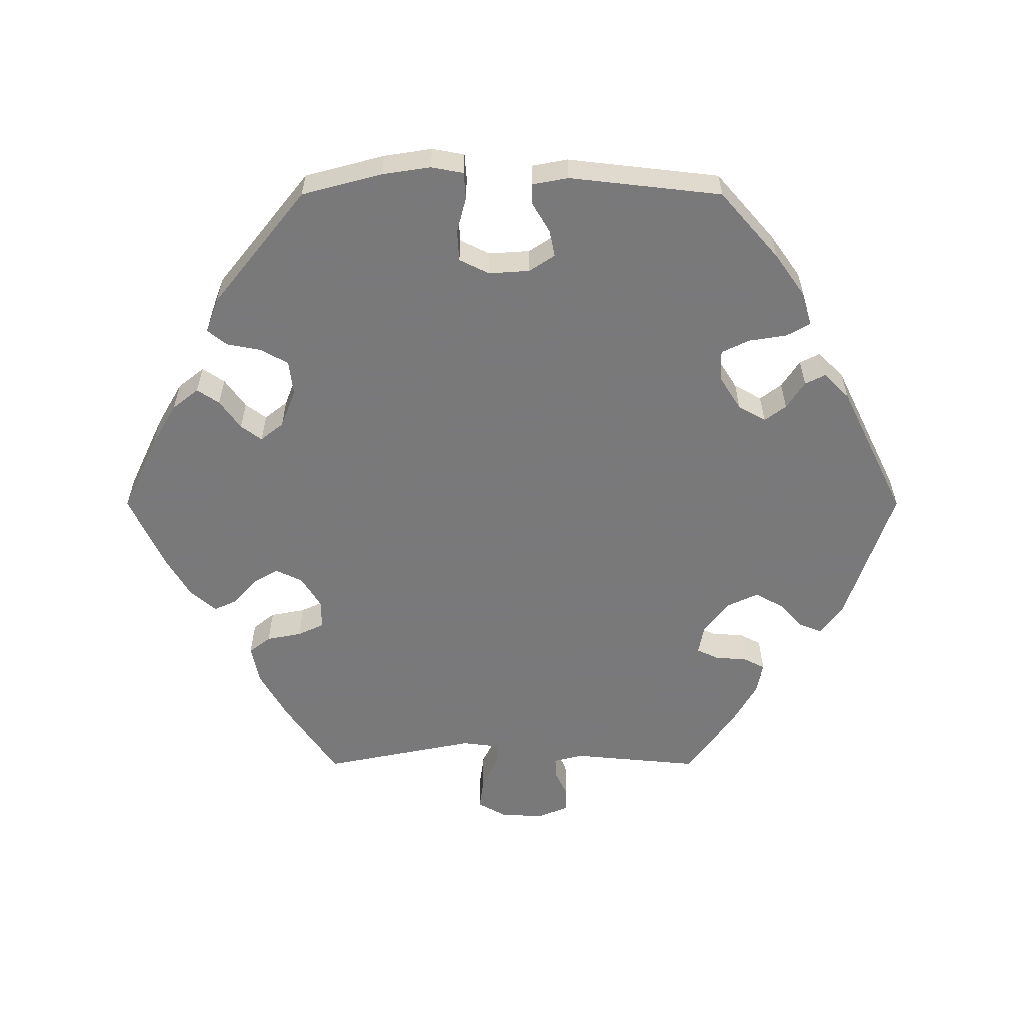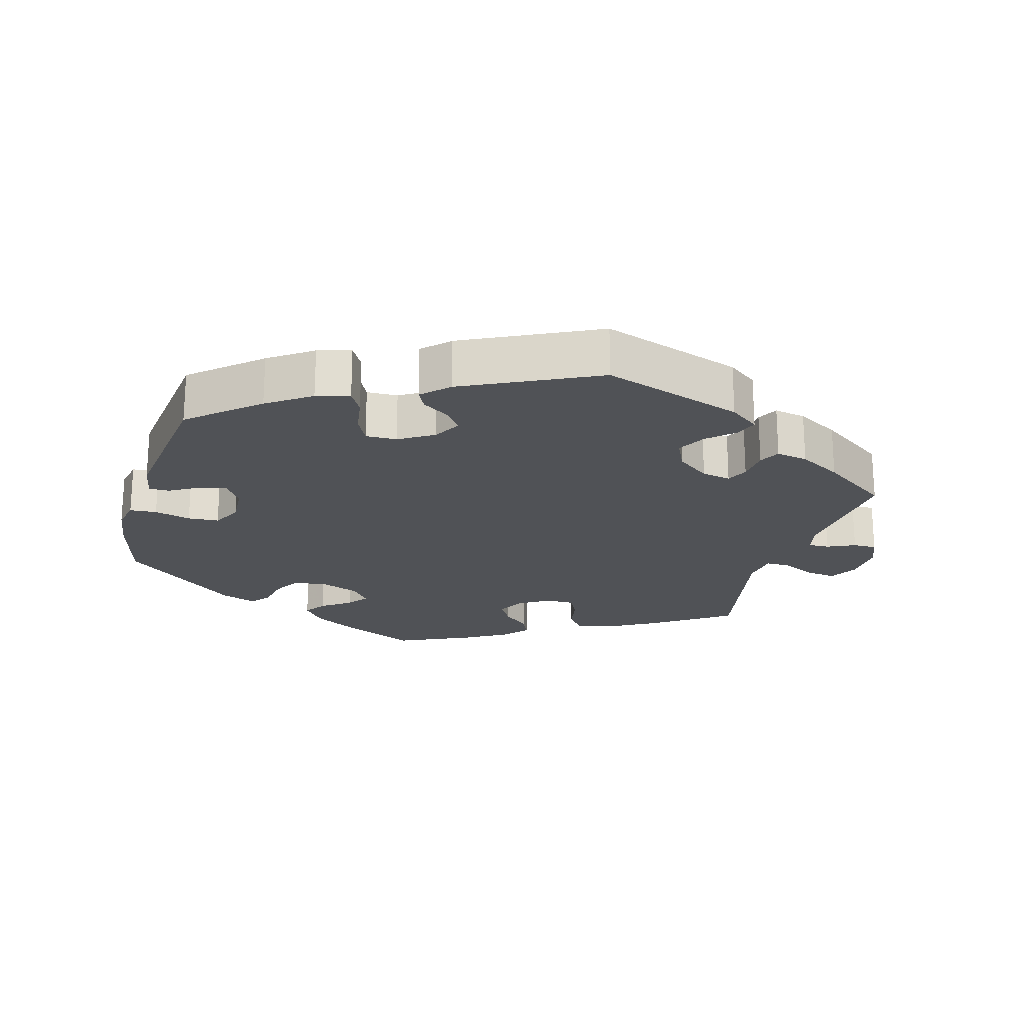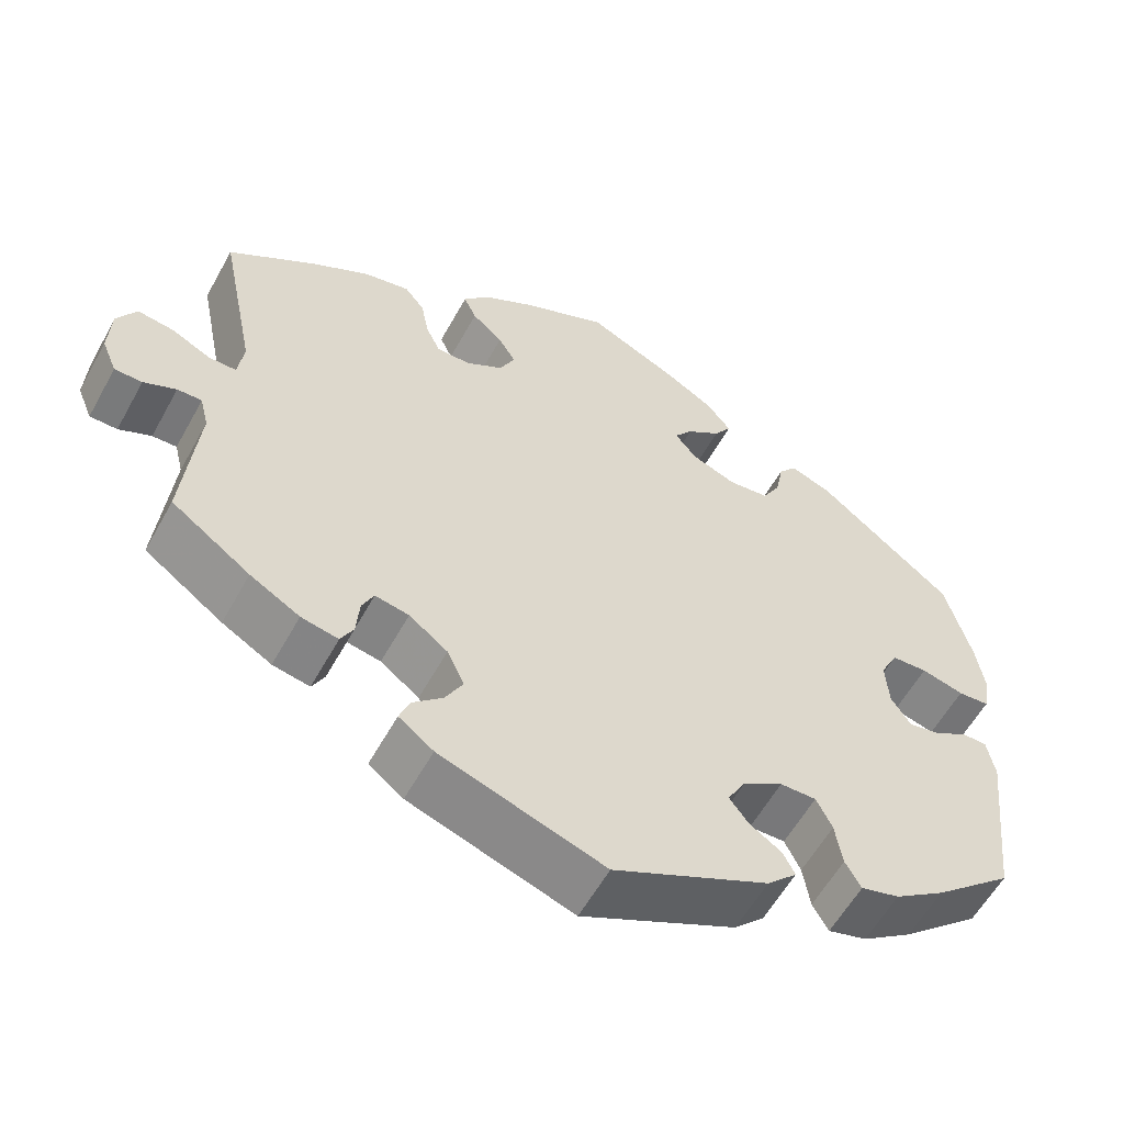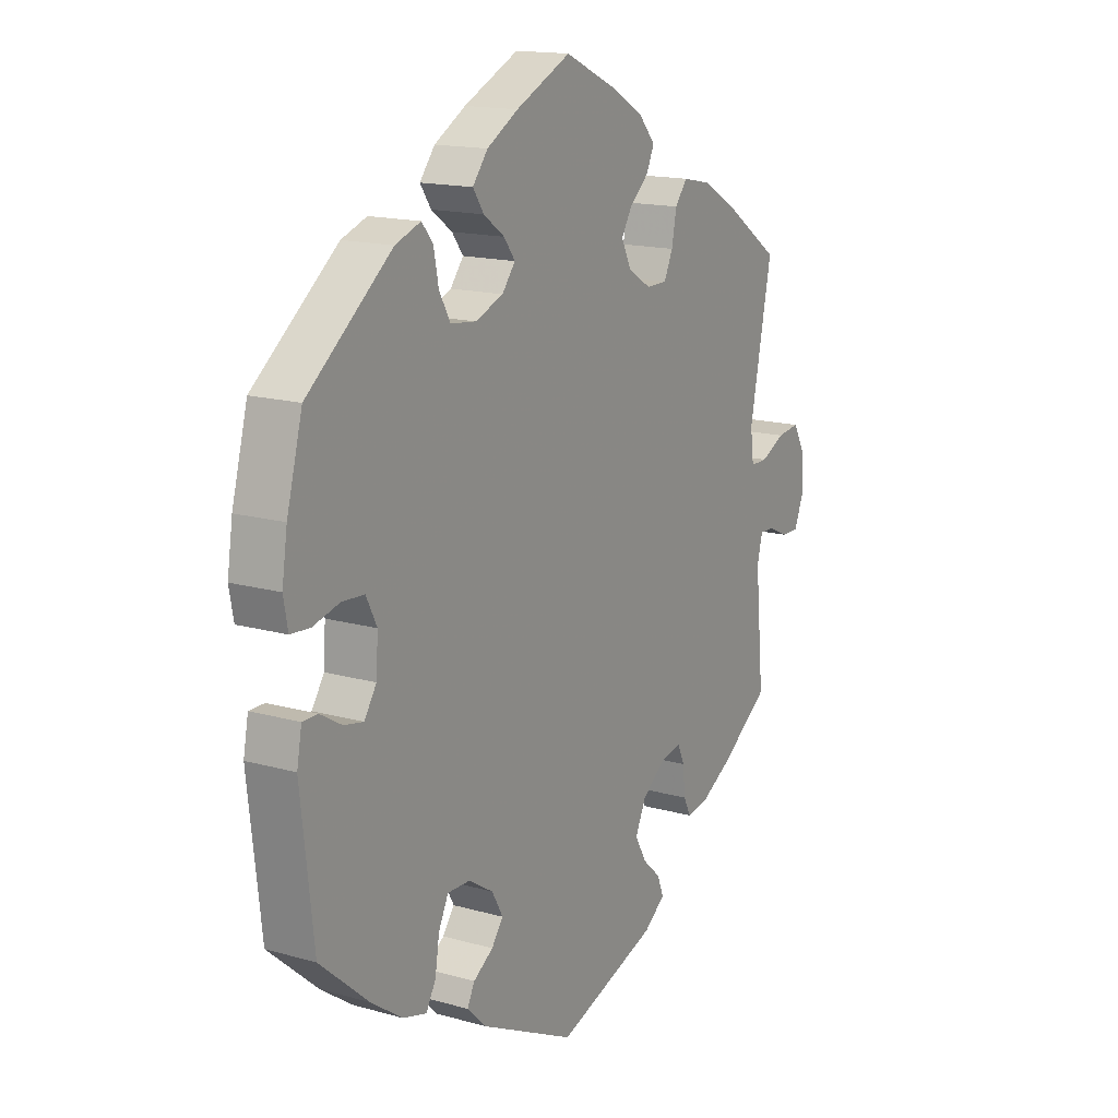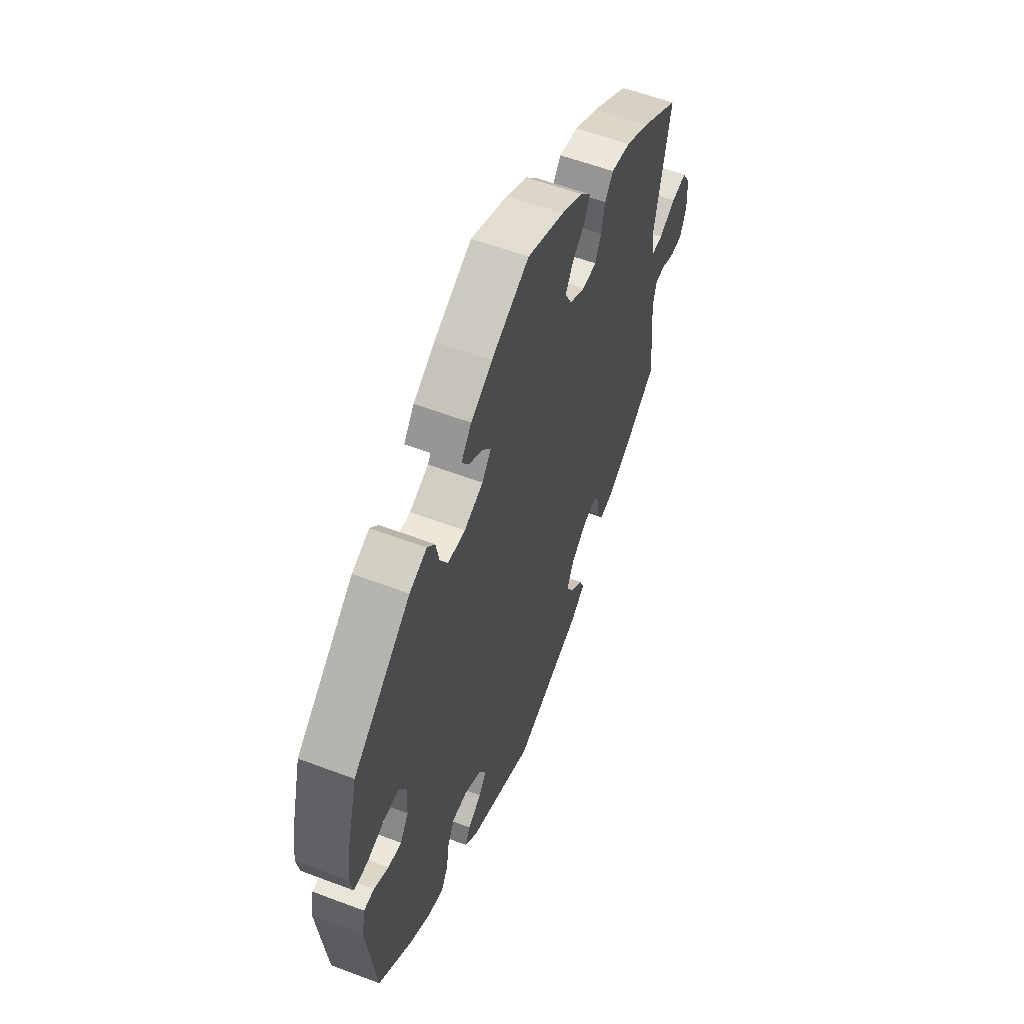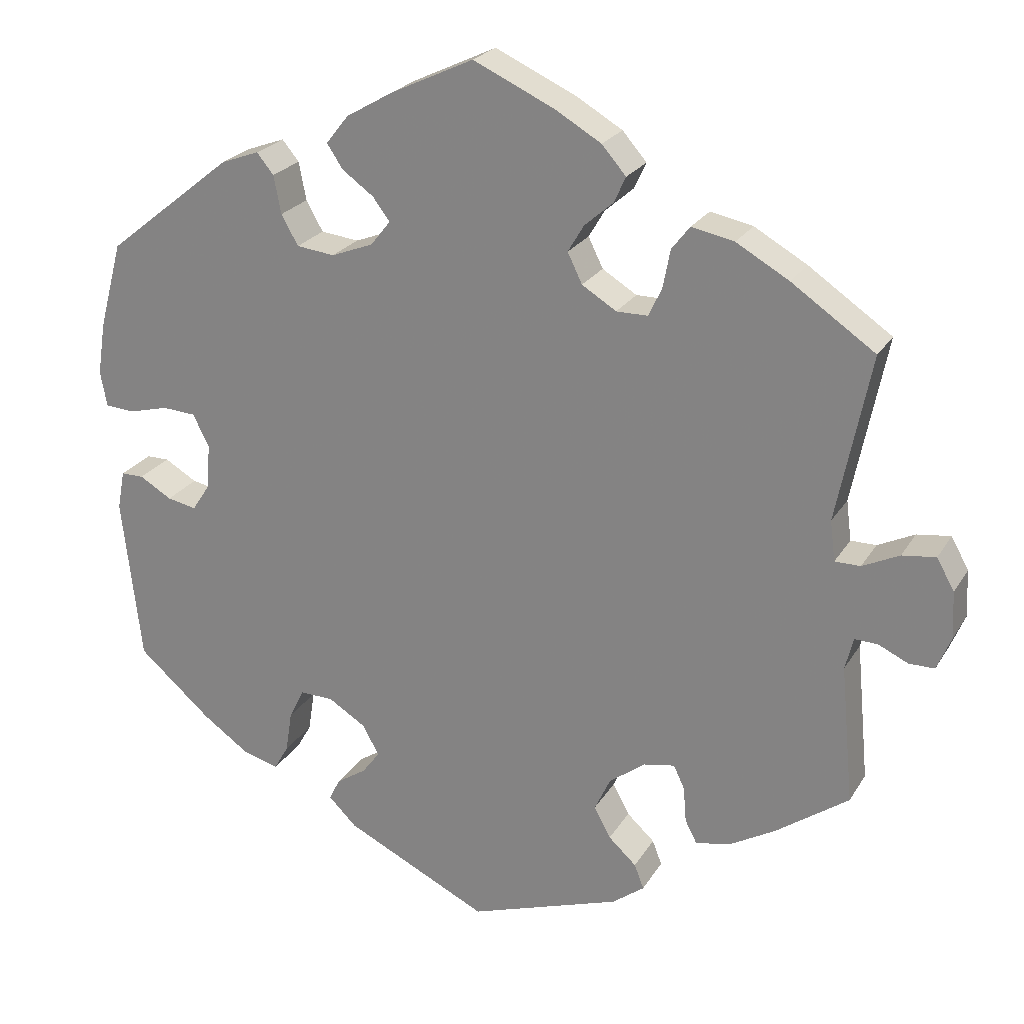
<metadata>
{"format":"obj","ext":"obj","renderer":"f3d","projection":"perspective","resolution":1024,"background":"white","views":[{"elev":-57.8,"azim":90.0,"up":"+Y"},{"elev":-21.1,"azim":164.1,"up":"+Y"},{"elev":-58.0,"azim":-28.7,"up":"+Z"},{"elev":15.7,"azim":120.6,"up":"+Z"},{"elev":58.0,"azim":111.4,"up":"+Z"},{"elev":23.6,"azim":-156.2,"up":"+Z"}]}
</metadata>
<code>
v 0.563 0.07 -0.083
v 0.364 0.07 0.448
v -0.519 0.07 -0.12
v 0.522 0.07 -0.03
v 0.409 0.07 0.035
v -0.533 0.07 0.027
v -0.561 0.07 -0.077
v 0.208 0.07 0.491
v -0.197 0.07 0.318
v 0.295 0.07 -0.364
v -0.637 0.07 -0.096
v 0.58 0.07 0.119
v -0.311 0.07 -0.395
v 0.177 0.07 0.53
v -0.656 0.07 -0.05
v -0.351 0.07 0.429
v -0.201 0.07 -0.448
v -0.374 0.07 -0.417
v -0.24 0.07 0.318
v 0.373 0.07 -0.442
v -0.239 0.07 -0.483
v -0.268 0.07 0.409
v 0 0.07 -0.62
v -0.583 0.07 0.051
v 0.437 0.07 -0.397
v -0.208 0.07 -0.55
v -0.423 0.07 0.388
v 0.531 0.07 0.068
v -0.13 0.07 0.388
v -0.307 0.07 -0.346
v -0.437 0.07 -0.381
v -0.249 0.07 -0.322
v 0.279 0.07 0.387
v 0.312 0.07 0.467
v 0.571 0.07 0.071
v -0 0.07 0.62
v 0.143 0.07 0.427
v -0.537 0.07 -0.31
v 0.186 0.07 0.458
v -0.293 0.07 0.441
v -0.629 0.07 0.057
v -0.53 0.07 -0.076
v 0.229 0.07 -0.324
v 0.289 0.07 0.439
v 0.553 0.07 -0.03
v 0.147 0.07 0.362
v -0.252 0.07 -0.517
v 0.438 0.07 -0.064
v -0.152 0.07 0.425
v 0.304 0.07 -0.421
v -0.258 0.07 0.357
v 0.275 0.07 -0.323
v 0.204 0.07 0.34
v -0.207 0.07 0.494
v 0.235 0.07 -0.486
v -0.498 0.07 0.027
v -0.292 0.07 -0.314
v 0.113 0.07 0.567
v -0.178 0.07 -0.406
v 0.179 0.07 -0.429
v -0.653 0.07 0.014
v 0.537 0.07 -0.31
v -0.327 0.07 -0.426
v -0.2 0.07 -0.359
v 0.155 0.07 -0.397
v 0.197 0.07 -0.524
v -0.491 0.07 0.082
v 0.12 0.07 0.396
v 0.477 0.07 0.082
v 0.178 0.07 -0.356
v -0.537 0.07 0.31
v -0.191 0.07 0.459
v 0.413 0.07 -0.026
v 0.431 0.07 0.079
v 0.569 0.07 0.191
v -0.111 0.07 0.569
v 0.537 0.07 0.31
v -0.15 0.07 0.347
v -0.174 0.07 0.532
v 0.22 0.07 -0.456
v 0.478 0.07 -0.056
v -0.602 0.07 -0.096
v 0.324 0.07 -0.456
v 0.256 0.07 0.346
v 0.563 -0 -0.083
v 0.364 -0 0.448
v -0.519 -0 -0.12
v 0.522 -0 -0.03
v 0.409 -0 0.035
v -0.533 -0 0.027
v -0.561 -0 -0.077
v 0.208 -0 0.491
v -0.197 -0 0.318
v 0.295 -0 -0.364
v -0.637 -0 -0.096
v 0.58 -0 0.119
v -0.311 -0 -0.395
v 0.177 -0 0.53
v -0.656 -0 -0.05
v -0.351 -0 0.429
v -0.201 -0 -0.448
v -0.374 -0 -0.417
v -0.24 -0 0.318
v 0.373 -0 -0.442
v -0.239 -0 -0.483
v -0.268 -0 0.409
v 0 -0 -0.62
v -0.583 -0 0.051
v 0.437 -0 -0.397
v -0.208 -0 -0.55
v -0.423 -0 0.388
v 0.531 -0 0.068
v -0.13 -0 0.388
v -0.307 -0 -0.346
v -0.437 -0 -0.381
v -0.249 -0 -0.322
v 0.279 -0 0.387
v 0.312 -0 0.467
v 0.571 -0 0.071
v -0 -0 0.62
v 0.143 -0 0.427
v -0.537 -0 -0.31
v 0.186 -0 0.458
v -0.293 -0 0.441
v -0.629 -0 0.057
v -0.53 -0 -0.076
v 0.229 -0 -0.324
v 0.289 -0 0.439
v 0.553 -0 -0.03
v 0.147 -0 0.362
v -0.252 -0 -0.517
v 0.438 -0 -0.064
v -0.152 -0 0.425
v 0.304 -0 -0.421
v -0.258 -0 0.357
v 0.275 -0 -0.323
v 0.204 -0 0.34
v -0.207 -0 0.494
v 0.235 -0 -0.486
v -0.498 -0 0.027
v -0.292 -0 -0.314
v 0.113 -0 0.567
v -0.178 -0 -0.406
v 0.179 -0 -0.429
v -0.653 -0 0.014
v 0.537 -0 -0.31
v -0.327 -0 -0.426
v -0.2 -0 -0.359
v 0.155 -0 -0.397
v 0.197 -0 -0.524
v -0.491 -0 0.082
v 0.12 -0 0.396
v 0.477 -0 0.082
v 0.178 -0 -0.356
v -0.537 -0 0.31
v -0.191 -0 0.459
v 0.413 -0 -0.026
v 0.431 -0 0.079
v 0.569 -0 0.191
v -0.111 -0 0.569
v 0.537 -0 0.31
v -0.15 -0 0.347
v -0.174 -0 0.532
v 0.22 -0 -0.456
v 0.478 -0 -0.056
v -0.602 -0 -0.096
v 0.324 -0 -0.456
v 0.256 -0 0.346
f 33 44 34 2
f 84 33 2 77
f 53 84 77 75
f 14 8 39 37
f 14 37 68
f 58 14 68
f 36 58 68
f 76 36 68
f 79 76 68 46
f 49 72 54 79
f 29 49 79 46
f 16 40 22 51
f 16 51 19
f 67 71 27 16
f 56 67 16 19
f 61 41 24 6
f 61 6 56
f 15 61 56
f 7 82 11 15
f 42 7 15 56
f 3 42 56 19
f 30 13 63 18
f 57 30 18 31
f 26 47 21 17
f 26 17 59
f 23 26 59
f 66 23 59 64
f 60 80 55 66
f 65 60 66 64
f 20 83 50 10
f 20 10 52
f 25 20 52
f 62 25 52
f 1 62 52 43
f 81 4 45 1
f 48 81 1 43
f 12 35 28 69
f 12 69 74
f 75 12 74
f 53 75 74
f 78 29 46 53
f 9 78 53 74
f 19 9 74 5
f 3 19 5 73
f 57 31 38 3
f 32 57 3 73
f 70 65 64 32
f 43 70 32
f 73 48 43 32
f 86 118 128 117
f 161 86 117 168
f 159 161 168 137
f 121 123 92 98
f 152 121 98
f 152 98 142
f 152 142 120
f 152 120 160
f 130 152 160 163
f 163 138 156 133
f 130 163 133 113
f 135 106 124 100
f 103 135 100
f 100 111 155 151
f 103 100 151 140
f 90 108 125 145
f 140 90 145
f 140 145 99
f 99 95 166 91
f 140 99 91 126
f 103 140 126 87
f 102 147 97 114
f 115 102 114 141
f 101 105 131 110
f 143 101 110
f 143 110 107
f 148 143 107 150
f 150 139 164 144
f 148 150 144 149
f 94 134 167 104
f 136 94 104
f 136 104 109
f 136 109 146
f 127 136 146 85
f 85 129 88 165
f 127 85 165 132
f 153 112 119 96
f 158 153 96
f 158 96 159
f 158 159 137
f 137 130 113 162
f 158 137 162 93
f 89 158 93 103
f 157 89 103 87
f 87 122 115 141
f 157 87 141 116
f 116 148 149 154
f 116 154 127
f 116 127 132 157
f 75 159 96 12
f 12 96 119 35
f 35 119 112 28
f 28 112 153 69
f 69 153 158 74
f 74 158 89 5
f 5 89 157 73
f 73 157 132 48
f 48 132 165 81
f 81 165 88 4
f 4 88 129 45
f 45 129 85 1
f 1 85 146 62
f 62 146 109 25
f 25 109 104 20
f 20 104 167 83
f 83 167 134 50
f 50 134 94 10
f 10 94 136 52
f 52 136 127 43
f 43 127 154 70
f 70 154 149 65
f 65 149 144 60
f 60 144 164 80
f 80 164 139 55
f 55 139 150 66
f 66 150 107 23
f 23 107 110 26
f 26 110 131 47
f 47 131 105 21
f 21 105 101 17
f 17 101 143 59
f 59 143 148 64
f 64 148 116 32
f 32 116 141 57
f 57 141 114 30
f 30 114 97 13
f 13 97 147 63
f 63 147 102 18
f 18 102 115 31
f 31 115 122 38
f 38 122 87 3
f 3 87 126 42
f 42 126 91 7
f 7 91 166 82
f 82 166 95 11
f 11 95 99 15
f 15 99 145 61
f 61 145 125 41
f 41 125 108 24
f 24 108 90 6
f 6 90 140 56
f 56 140 151 67
f 67 151 155 71
f 71 155 111 27
f 27 111 100 16
f 16 100 124 40
f 40 124 106 22
f 22 106 135 51
f 51 135 103 19
f 19 103 93 9
f 9 93 162 78
f 78 162 113 29
f 29 113 133 49
f 49 133 156 72
f 72 156 138 54
f 54 138 163 79
f 79 163 160 76
f 76 160 120 36
f 36 120 142 58
f 58 142 98 14
f 14 98 92 8
f 8 92 123 39
f 39 123 121 37
f 37 121 152 68
f 68 152 130 46
f 46 130 137 53
f 53 137 168 84
f 84 168 117 33
f 33 117 128 44
f 44 128 118 34
f 34 118 86 2
f 2 86 161 77
f 77 161 159 75

</code>
